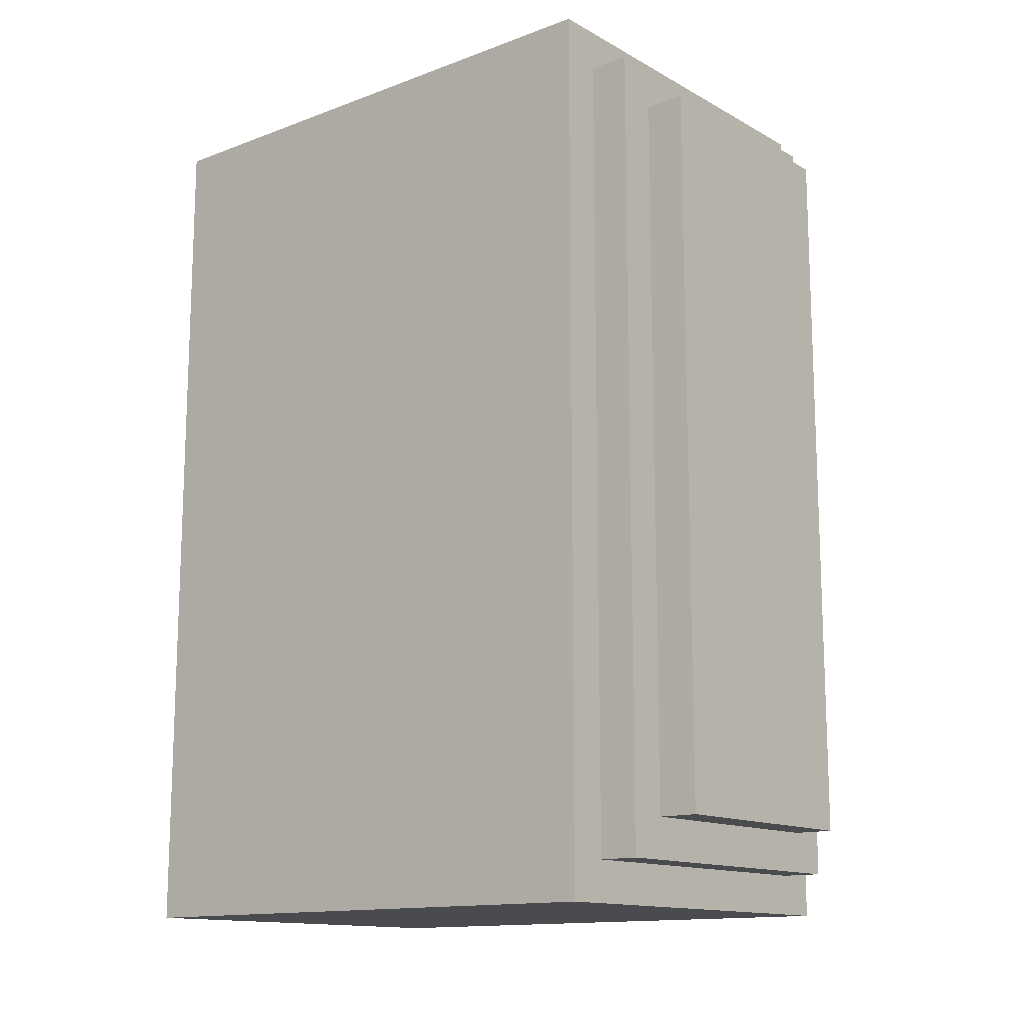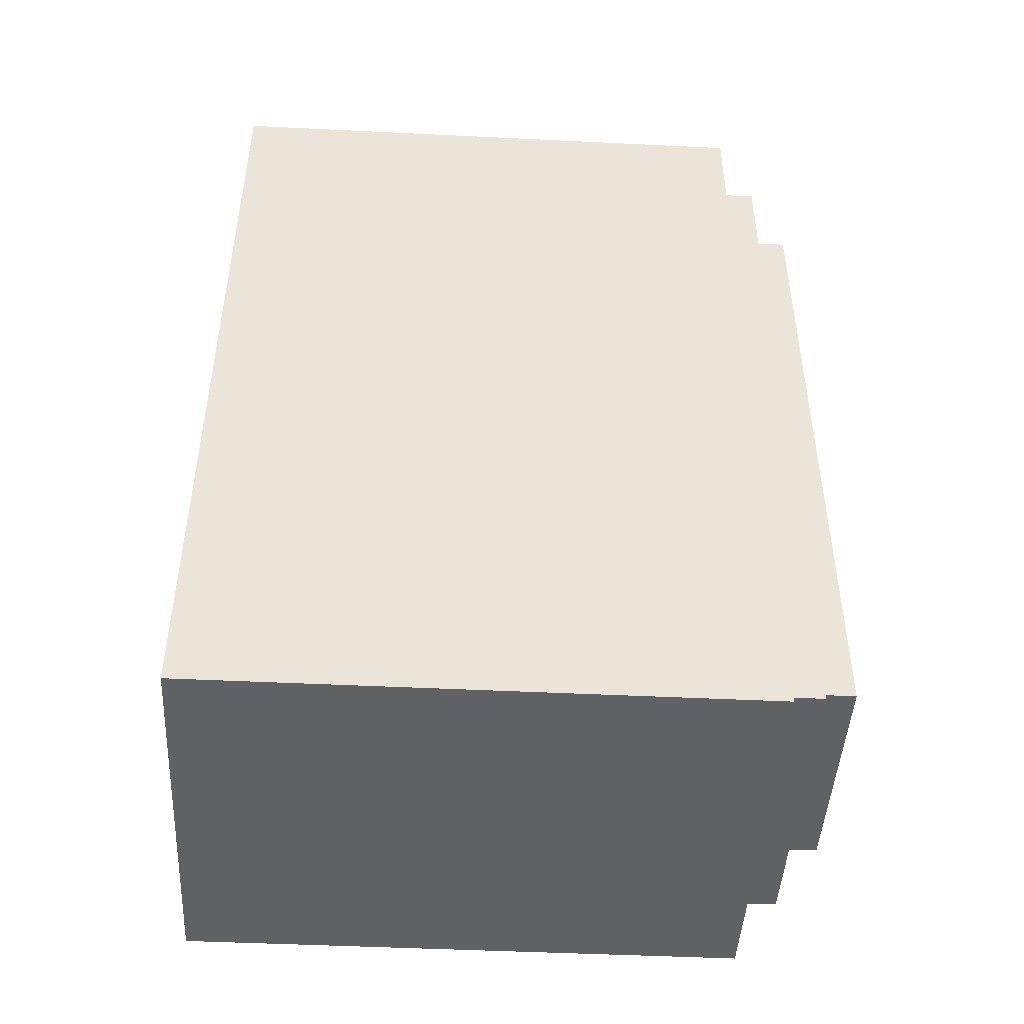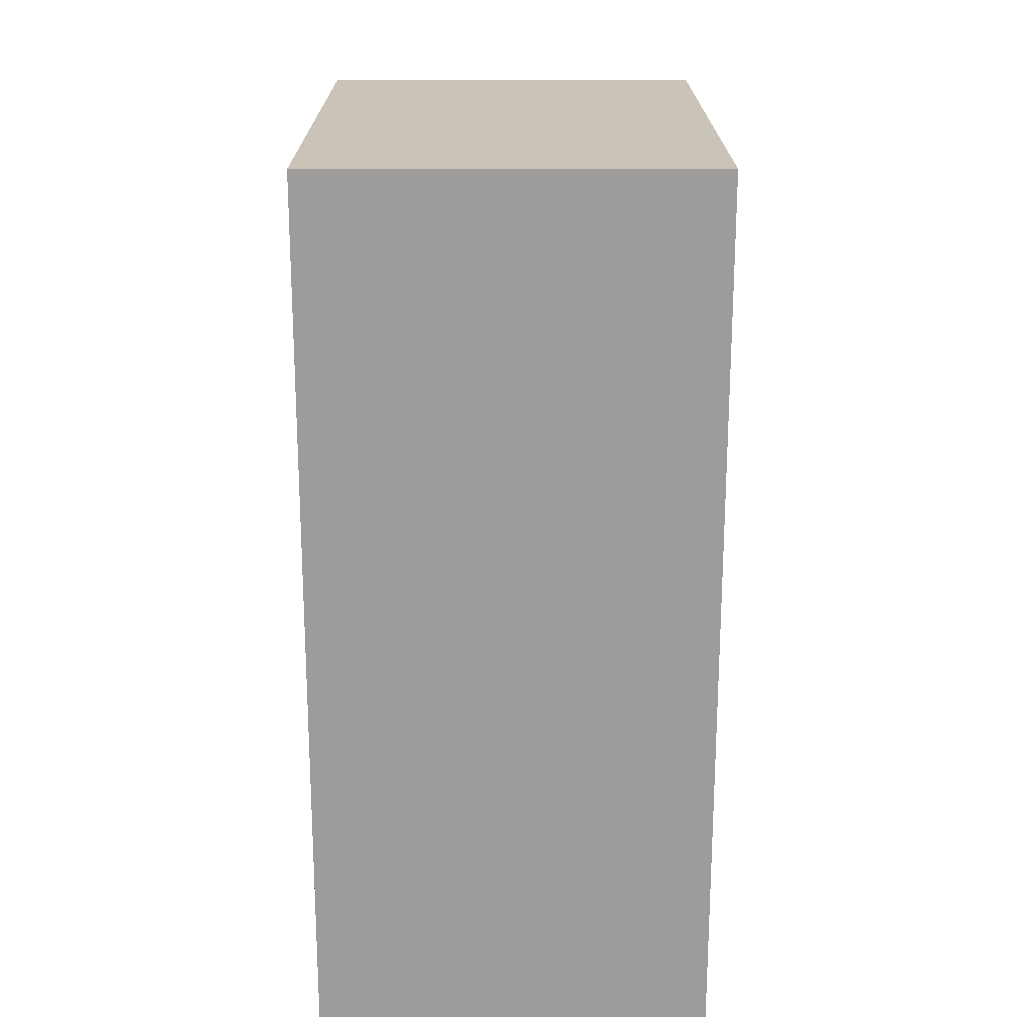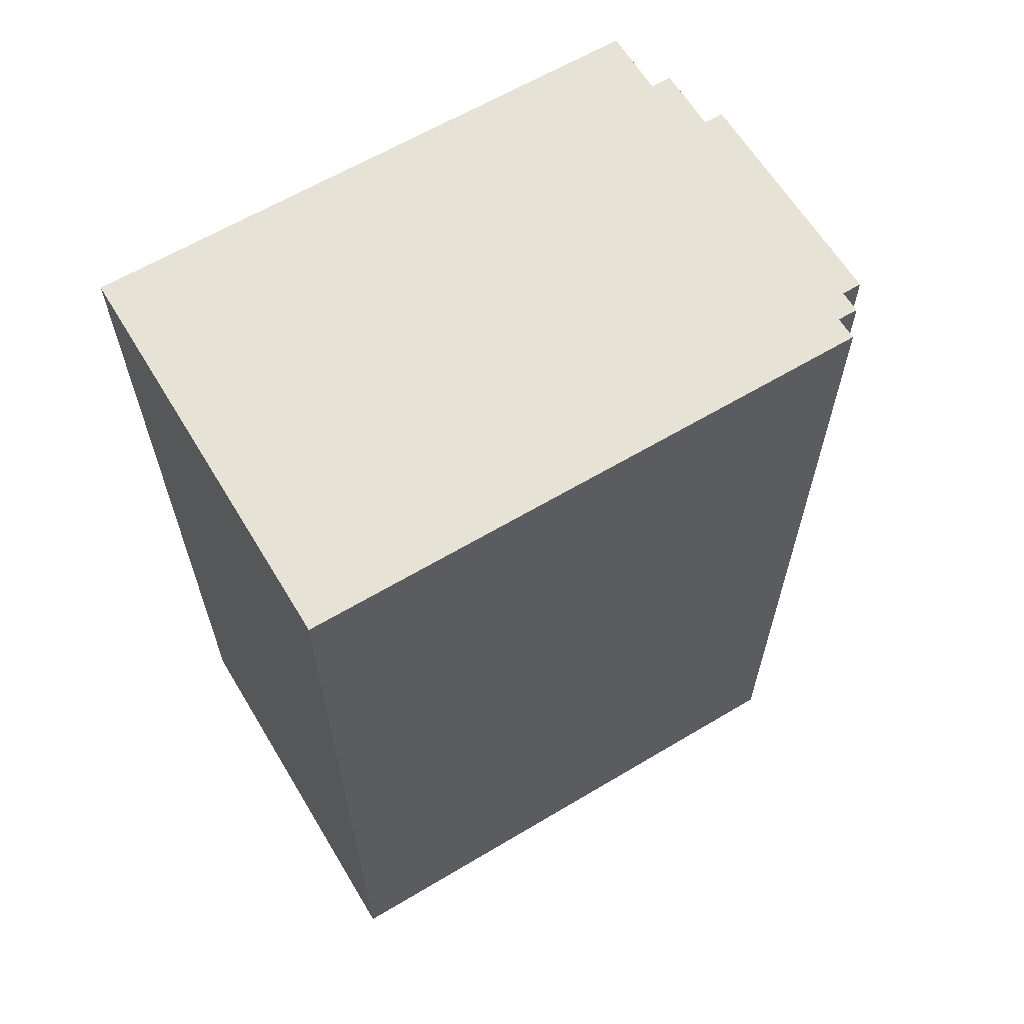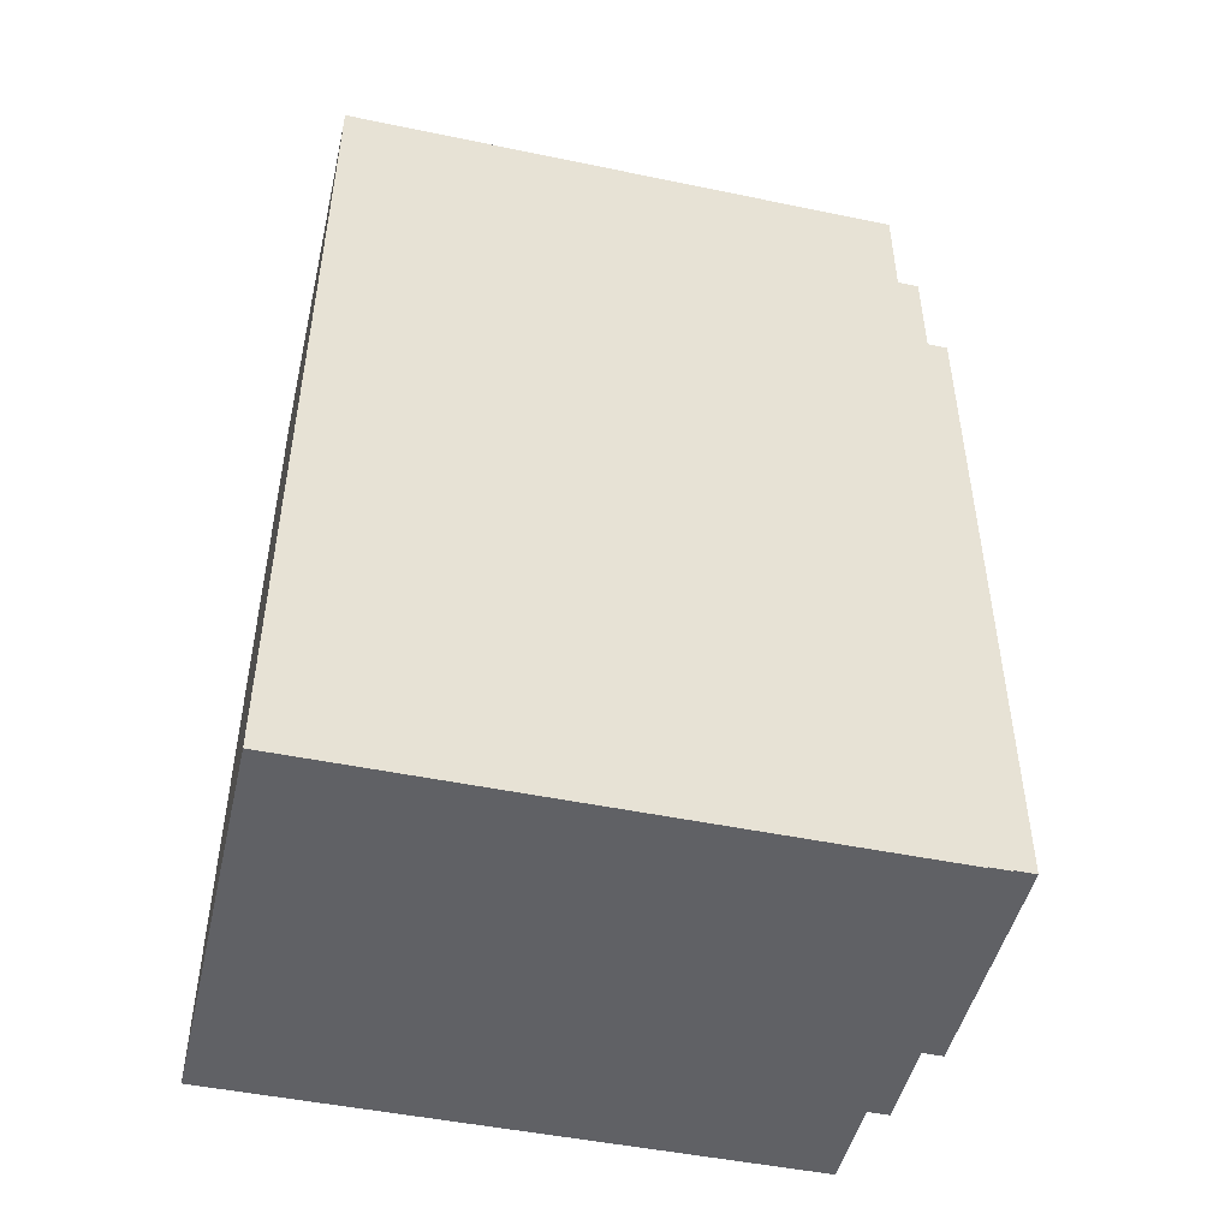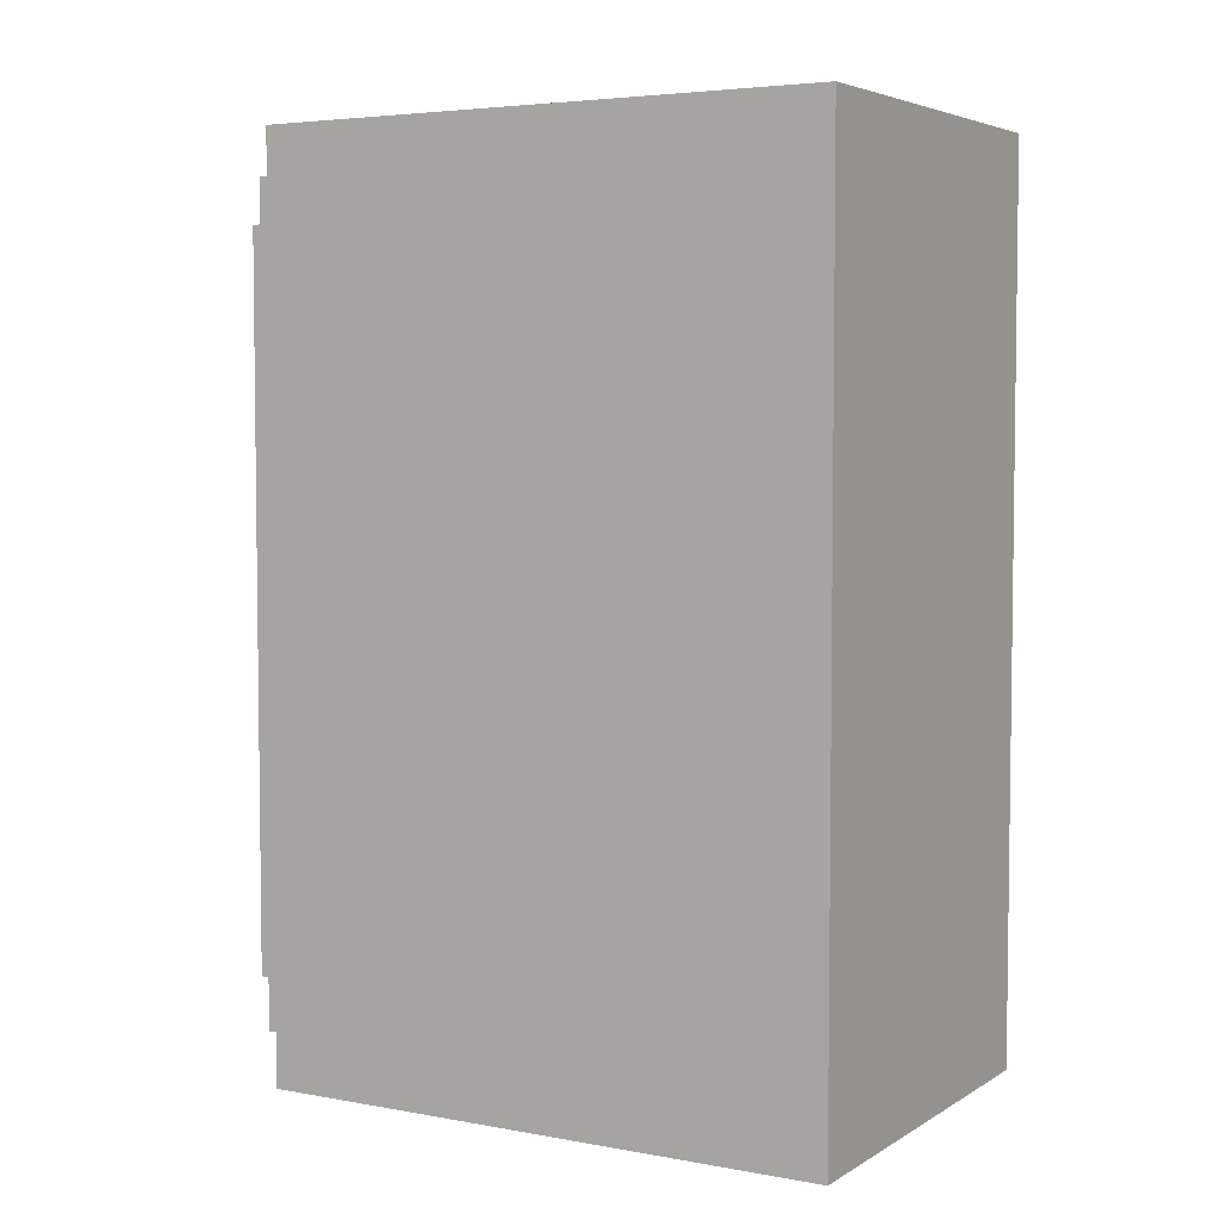
<metadata>
{"format":"obj","ext":"obj","renderer":"f3d","projection":"perspective","resolution":1024,"background":"white","views":[{"elev":-13.7,"azim":129.6,"up":"+Y"},{"elev":-46.4,"azim":86.8,"up":"+Y"},{"elev":20.0,"azim":-0.1,"up":"+Y"},{"elev":62.9,"azim":58.9,"up":"+Y"},{"elev":-48.1,"azim":76.9,"up":"+Y"},{"elev":4.6,"azim":-59.8,"up":"+Y"}]}
</metadata>
<code>
o Tower
v -0.9 0 0.8
v -0.9 0 0.7
v -0.9 0 -0.5
v -0.9 0 -0.6
v -0.9 0.1 0.8
v -0.9 0.1 0.7
v -0.9 0.1 -0.5
v -0.9 0.1 -0.6
v -0.9 0.2 0.6
v -0.9 0.2 0.1
v -0.9 0.2 0
v -0.9 0.2 -0.5
v -0.9 0.7 -0.4
v -0.9 0.7 -0.5
v -0.9 0.8 -0.3
v -0.9 0.8 -0.4
v -0.9 0.9 -0.2
v -0.9 0.9 -0.3
v -0.9 1 -0.1
v -0.9 1 -0.2
v -0.9 1.1 0
v -0.9 1.1 -0.1
v -0.9 2 0.6
v -0.9 2 0.1
v -0.9 2.1 0.8
v -0.9 2.1 0.7
v -0.9 2.1 -0.5
v -0.9 2.1 -0.6
v -0.9 2.2 0.8
v -0.9 2.2 0.7
v -0.9 2.2 -0.5
v -0.9 2.2 -0.6
v -0.8 0.1 -0.6
v -0.8 0.1 -0.7
v -0.8 2.1 -0.6
v -0.8 2.1 -0.7
v -0.7 0.2 -0.7
v -0.7 0.2 -0.8
v -0.7 2 -0.7
v -0.7 2 -0.8
v -0.1 0.2 -0.7
v -0.1 0.2 -0.8
v -0.1 2 -0.7
v -0.1 2 -0.8
v 0 0.1 -0.6
v 0 0.1 -0.7
v 0 2.1 -0.6
v 0 2.1 -0.7
v 0.1 0 0.8
v 0.1 0 0.7
v 0.1 0 -0.5
v 0.1 0 -0.6
v 0.1 0.1 0.8
v 0.1 0.1 0.7
v 0.1 0.1 -0.5
v 0.1 0.1 -0.6
v 0.1 2.1 0.8
v 0.1 2.1 0.7
v 0.1 2.1 -0.5
v 0.1 2.1 -0.6
v 0.1 2.2 0.8
v 0.1 2.2 0.7
v 0.1 2.2 -0.5
v 0.1 2.2 -0.6
v -0.9 0 0.8
v -0.9 0.1 0.8
v -0.9 2.1 0.8
v -0.9 2.2 0.8
v -0.8 0 0.8
v -0.8 0.1 0.8
v -0.8 2.1 0.8
v -0.8 2.2 0.8
v -0.7 0.4 0.8
v -0.7 0.5 0.8
v -0.7 0.6 0.8
v -0.7 0.7 0.8
v -0.7 0.8 0.8
v -0.7 1.1 0.8
v -0.7 1.2 0.8
v -0.7 1.5 0.8
v -0.7 1.6 0.8
v -0.7 1.7 0.8
v -0.7 1.8 0.8
v -0.7 1.9 0.8
v -0.6 0.4 0.8
v -0.6 0.5 0.8
v -0.6 0.6 0.8
v -0.6 0.7 0.8
v -0.6 0.8 0.8
v -0.6 1.1 0.8
v -0.6 1.2 0.8
v -0.6 1.5 0.8
v -0.6 1.6 0.8
v -0.6 1.7 0.8
v -0.6 1.9 0.8
v -0.6 2 0.8
v -0.5 0.4 0.8
v -0.5 0.5 0.8
v -0.5 0.6 0.8
v -0.5 0.7 0.8
v -0.5 1 0.8
v -0.5 1.3 0.8
v -0.5 1.6 0.8
v -0.5 1.7 0.8
v -0.5 1.9 0.8
v -0.5 2 0.8
v -0.4 0.4 0.8
v -0.4 0.5 0.8
v -0.4 0.6 0.8
v -0.4 0.7 0.8
v -0.4 1 0.8
v -0.4 1.3 0.8
v -0.4 1.6 0.8
v -0.4 1.7 0.8
v -0.4 1.8 0.8
v -0.4 1.9 0.8
v -0.3 0.9 0.8
v -0.3 1 0.8
v -0.3 1.1 0.8
v -0.3 1.2 0.8
v -0.3 1.3 0.8
v -0.3 1.4 0.8
v -0.3 1.8 0.8
v -0.3 1.9 0.8
v -0.2 0.9 0.8
v -0.2 1 0.8
v -0.2 1.1 0.8
v -0.2 1.2 0.8
v -0.2 1.3 0.8
v -0.2 1.4 0.8
v -0.2 1.7 0.8
v -0.2 1.8 0.8
v -0.2 1.9 0.8
v -0.2 2 0.8
v -0.1 0.9 0.8
v -0.1 1 0.8
v -0.1 1.1 0.8
v -0.1 1.2 0.8
v -0.1 1.3 0.8
v -0.1 1.4 0.8
v -0.1 1.7 0.8
v -0.1 1.8 0.8
v -0.1 1.9 0.8
v -0.1 2 0.8
v 0 0 0.8
v 0 0.1 0.8
v 0 0.9 0.8
v 0 1 0.8
v 0 1.1 0.8
v 0 1.2 0.8
v 0 1.3 0.8
v 0 1.4 0.8
v 0 1.8 0.8
v 0 1.9 0.8
v 0 2.1 0.8
v 0 2.2 0.8
v 0.1 0 0.8
v 0.1 0.1 0.8
v 0.1 2.1 0.8
v 0.1 2.2 0.8
v -0.9 0 -0.6
v -0.9 0.1 -0.6
v -0.9 2.1 -0.6
v -0.9 2.2 -0.6
v -0.8 0 -0.6
v -0.8 0.1 -0.6
v -0.8 2.1 -0.6
v -0.8 2.2 -0.6
v 0 0 -0.6
v 0 0.1 -0.6
v 0 2.1 -0.6
v 0 2.2 -0.6
v 0.1 0 -0.6
v 0.1 0.1 -0.6
v 0.1 2.1 -0.6
v 0.1 2.2 -0.6
v -0.8 0.1 -0.7
v -0.8 2.1 -0.7
v -0.7 0.2 -0.7
v -0.7 2 -0.7
v -0.1 0.2 -0.7
v -0.1 2 -0.7
v 0 0.1 -0.7
v 0 2.1 -0.7
v -0.7 0.2 -0.8
v -0.7 2 -0.8
v -0.6 0.3 -0.8
v -0.6 1.2 -0.8
v -0.6 1.4 -0.8
v -0.6 1.5 -0.8
v -0.6 1.6 -0.8
v -0.6 1.7 -0.8
v -0.6 1.8 -0.8
v -0.6 1.9 -0.8
v -0.2 0.3 -0.8
v -0.2 1.2 -0.8
v -0.2 1.4 -0.8
v -0.2 1.5 -0.8
v -0.2 1.6 -0.8
v -0.2 1.7 -0.8
v -0.2 1.8 -0.8
v -0.2 1.9 -0.8
v -0.1 0.2 -0.8
v -0.1 2 -0.8
v -0.9 0 0.8
v -0.8 0 0.8
v 0 0 0.8
v 0.1 0 0.8
v -0.9 0 0.7
v -0.8 0 0.7
v 0 0 0.7
v 0.1 0 0.7
v -0.9 0 -0.5
v -0.8 0 -0.5
v 0 0 -0.5
v 0.1 0 -0.5
v -0.9 0 -0.6
v -0.8 0 -0.6
v 0 0 -0.6
v 0.1 0 -0.6
v -0.8 0.1 -0.6
v 0 0.1 -0.6
v -0.8 0.1 -0.7
v 0 0.1 -0.7
v -0.7 0.2 -0.7
v -0.1 0.2 -0.7
v -0.7 0.2 -0.8
v -0.1 0.2 -0.8
v -0.7 2 -0.7
v -0.1 2 -0.7
v -0.7 2 -0.8
v -0.1 2 -0.8
v -0.8 2.1 -0.6
v 0 2.1 -0.6
v -0.8 2.1 -0.7
v 0 2.1 -0.7
v -0.9 2.2 0.8
v -0.8 2.2 0.8
v 0 2.2 0.8
v 0.1 2.2 0.8
v -0.9 2.2 0.7
v -0.8 2.2 0.7
v 0 2.2 0.7
v 0.1 2.2 0.7
v -0.9 2.2 -0.5
v -0.8 2.2 -0.5
v 0 2.2 -0.5
v 0.1 2.2 -0.5
v -0.9 2.2 -0.6
v -0.8 2.2 -0.6
v 0 2.2 -0.6
v 0.1 2.2 -0.6
f 5 2 1
f 6 3 2
f 6 2 5
f 7 4 3
f 7 3 6
f 8 4 7
f 9 6 5
f 9 7 6
f 9 8 7
f 10 8 9
f 11 8 10
f 12 8 11
f 13 12 11
f 14 8 12
f 14 12 13
f 15 13 11
f 16 14 13
f 16 13 15
f 17 15 11
f 18 16 15
f 18 15 17
f 19 17 11
f 20 18 17
f 20 17 19
f 21 11 10
f 21 19 11
f 22 20 19
f 22 19 21
f 23 9 5
f 23 10 9
f 24 22 21
f 24 10 23
f 24 21 10
f 25 23 5
f 25 24 23
f 26 24 25
f 27 20 22
f 27 24 26
f 27 22 24
f 27 18 20
f 27 16 18
f 27 14 16
f 27 8 14
f 28 8 27
f 29 26 25
f 30 27 26
f 30 26 29
f 31 28 27
f 31 27 30
f 32 28 31
f 35 34 33
f 36 34 35
f 39 38 37
f 40 38 39
f 41 42 43
f 43 42 44
f 45 46 47
f 47 46 48
f 49 50 53
f 50 51 54
f 53 50 54
f 51 52 55
f 54 51 55
f 55 52 56
f 53 54 57
f 54 55 57
f 55 56 57
f 57 56 58
f 58 56 59
f 59 56 60
f 57 58 61
f 58 59 62
f 61 58 62
f 59 60 63
f 62 59 63
f 63 60 64
f 69 66 65
f 70 67 66
f 70 66 69
f 71 68 67
f 71 67 70
f 72 68 71
f 73 71 70
f 74 71 73
f 75 71 74
f 76 71 75
f 77 71 76
f 78 71 77
f 79 71 78
f 80 71 79
f 81 71 80
f 82 71 81
f 83 71 82
f 84 71 83
f 85 73 70
f 85 74 73
f 86 75 74
f 86 74 85
f 87 76 75
f 87 75 86
f 88 77 76
f 88 76 87
f 89 78 77
f 89 77 88
f 90 79 78
f 90 78 89
f 91 80 79
f 91 79 90
f 92 81 80
f 92 80 91
f 93 82 81
f 93 81 92
f 94 83 82
f 94 82 93
f 95 71 84
f 95 84 83
f 96 71 95
f 97 94 93
f 97 85 70
f 97 86 85
f 97 87 86
f 97 93 92
f 97 92 91
f 97 91 90
f 97 90 89
f 97 89 88
f 97 88 87
f 98 94 97
f 99 94 98
f 100 94 99
f 101 94 100
f 102 94 101
f 103 94 102
f 104 83 94
f 104 94 103
f 105 96 95
f 105 95 83
f 106 71 96
f 106 96 105
f 107 97 70
f 107 98 97
f 108 99 98
f 108 98 107
f 109 100 99
f 109 99 108
f 110 101 100
f 110 100 109
f 111 102 101
f 111 101 110
f 112 103 102
f 112 102 111
f 113 104 103
f 113 103 112
f 114 83 104
f 114 104 113
f 115 105 83
f 115 83 114
f 116 106 105
f 116 105 115
f 117 111 110
f 117 114 113
f 117 116 115
f 117 110 109
f 117 109 108
f 117 108 107
f 117 113 112
f 117 115 114
f 117 112 111
f 118 116 117
f 119 116 118
f 120 116 119
f 121 116 120
f 122 116 121
f 123 116 122
f 124 106 116
f 124 116 123
f 125 117 107
f 125 118 117
f 126 119 118
f 126 118 125
f 127 120 119
f 127 119 126
f 128 121 120
f 128 120 127
f 129 122 121
f 129 121 128
f 130 123 122
f 130 122 129
f 131 123 130
f 132 124 123
f 132 123 131
f 133 106 124
f 133 124 132
f 134 71 106
f 134 106 133
f 135 125 107
f 135 126 125
f 136 127 126
f 136 126 135
f 137 128 127
f 137 127 136
f 138 129 128
f 138 128 137
f 139 131 130
f 139 129 138
f 139 130 129
f 140 131 139
f 141 132 131
f 141 131 140
f 142 133 132
f 142 132 141
f 143 134 133
f 143 133 142
f 144 71 134
f 144 134 143
f 145 70 69
f 146 107 70
f 146 70 145
f 146 135 107
f 147 136 135
f 147 135 146
f 148 137 136
f 148 136 147
f 149 138 137
f 149 137 148
f 150 139 138
f 150 138 149
f 151 140 139
f 151 139 150
f 152 141 140
f 152 140 151
f 152 142 141
f 153 143 142
f 153 142 152
f 154 144 143
f 154 143 153
f 155 71 144
f 155 144 154
f 155 72 71
f 156 72 155
f 157 146 145
f 158 154 153
f 158 146 157
f 158 147 146
f 158 151 150
f 158 155 154
f 158 153 152
f 158 149 148
f 158 152 151
f 158 148 147
f 158 150 149
f 159 156 155
f 159 155 158
f 160 156 159
f 161 162 165
f 162 163 166
f 165 162 166
f 163 164 167
f 166 163 167
f 167 164 168
f 165 166 169
f 169 166 170
f 167 168 171
f 171 168 172
f 169 170 173
f 170 171 174
f 173 170 174
f 171 172 175
f 174 171 175
f 175 172 176
f 177 178 179
f 179 178 180
f 177 179 181
f 180 178 182
f 177 181 183
f 181 182 183
f 182 178 184
f 183 182 184
f 185 186 187
f 187 186 188
f 188 186 189
f 189 186 190
f 190 186 191
f 191 186 192
f 192 186 193
f 193 186 194
f 185 187 195
f 187 188 195
f 188 189 196
f 195 188 196
f 189 190 197
f 196 189 197
f 190 191 198
f 197 190 198
f 191 192 199
f 198 191 199
f 192 193 200
f 199 192 200
f 193 194 201
f 200 193 201
f 194 186 202
f 201 194 202
f 200 201 203
f 199 200 203
f 201 202 203
f 198 199 203
f 197 198 203
f 196 197 203
f 195 196 203
f 185 195 203
f 202 186 204
f 203 202 204
f 209 206 205
f 210 207 206
f 210 206 209
f 211 208 207
f 211 207 210
f 212 208 211
f 213 210 209
f 214 211 210
f 214 210 213
f 215 212 211
f 215 211 214
f 216 212 215
f 217 214 213
f 218 215 214
f 218 214 217
f 219 216 215
f 219 215 218
f 220 216 219
f 223 222 221
f 224 222 223
f 227 226 225
f 228 226 227
f 229 230 231
f 231 230 232
f 233 234 235
f 235 234 236
f 237 238 241
f 238 239 242
f 241 238 242
f 239 240 243
f 242 239 243
f 243 240 244
f 241 242 245
f 242 243 245
f 243 244 245
f 245 244 246
f 246 244 247
f 247 244 248
f 245 246 249
f 246 247 250
f 249 246 250
f 247 248 251
f 250 247 251
f 251 248 252

</code>
